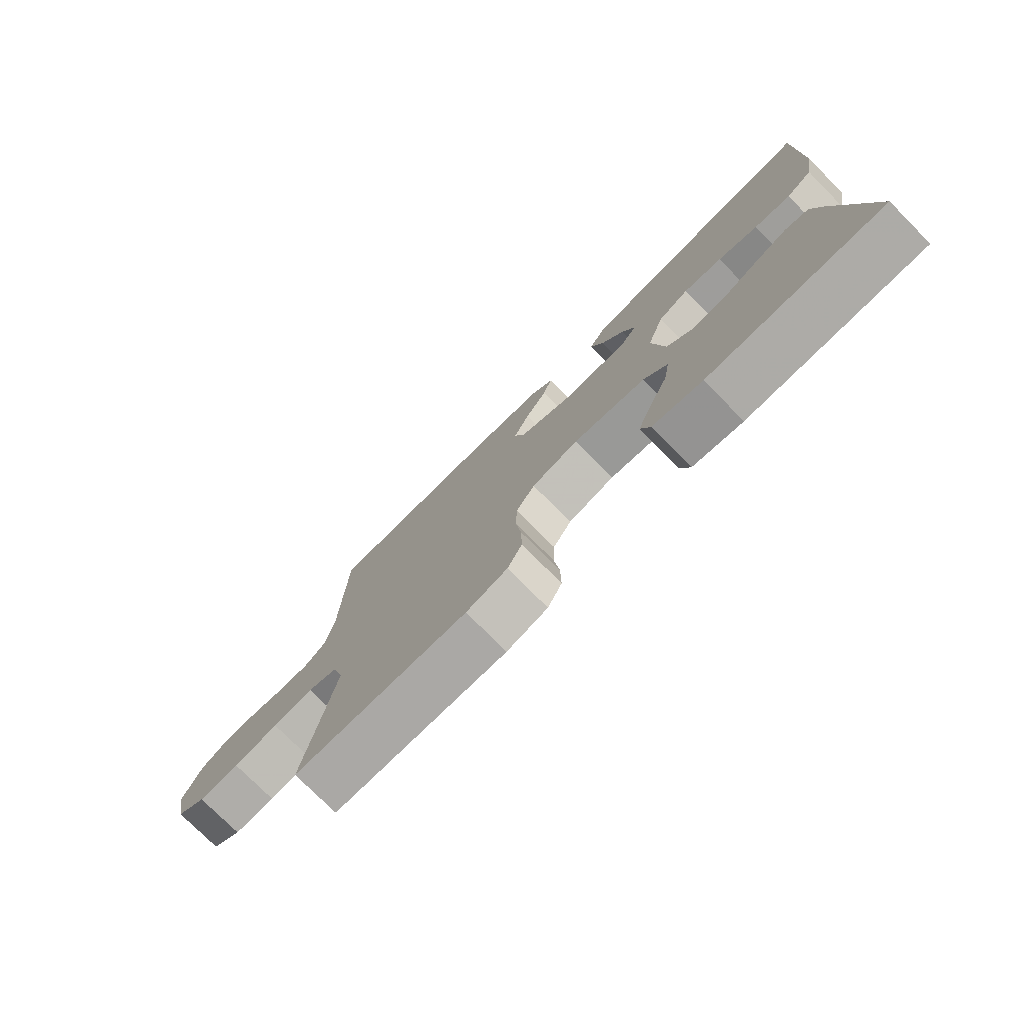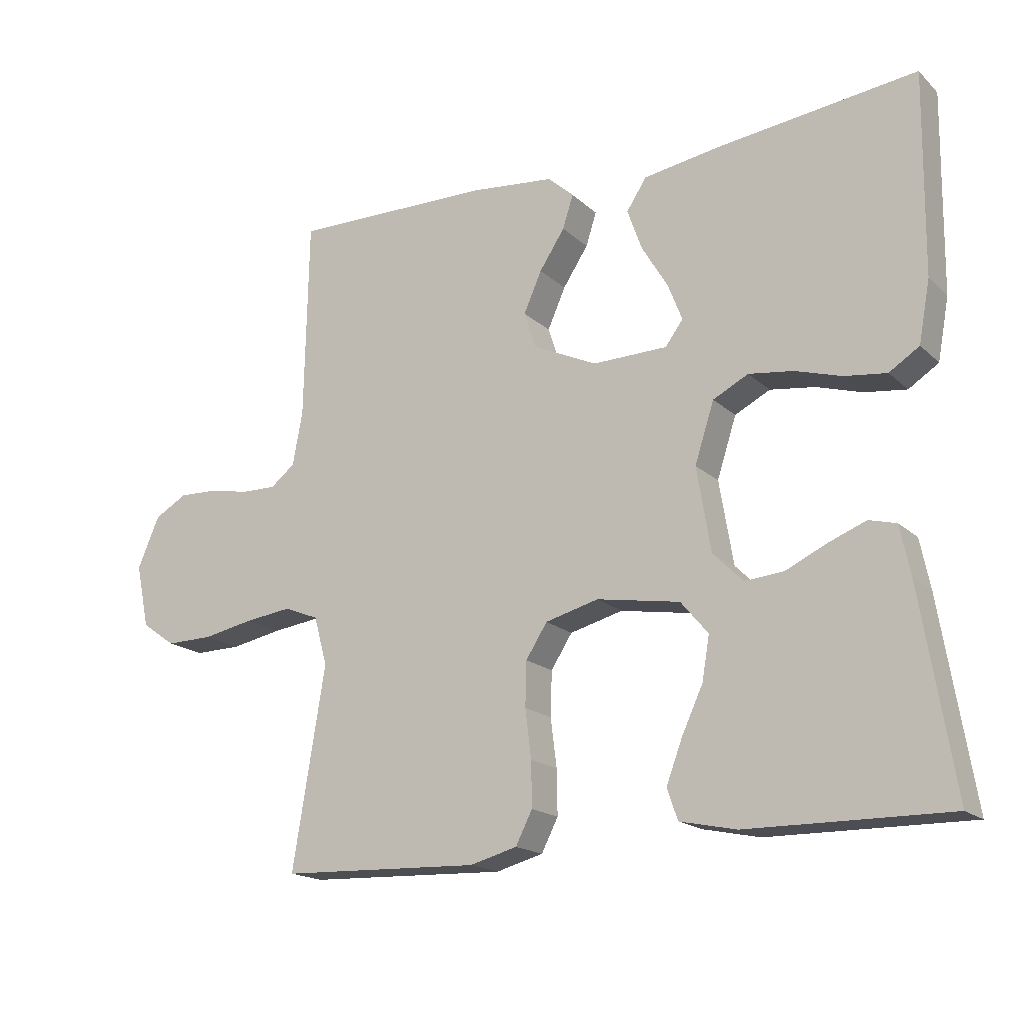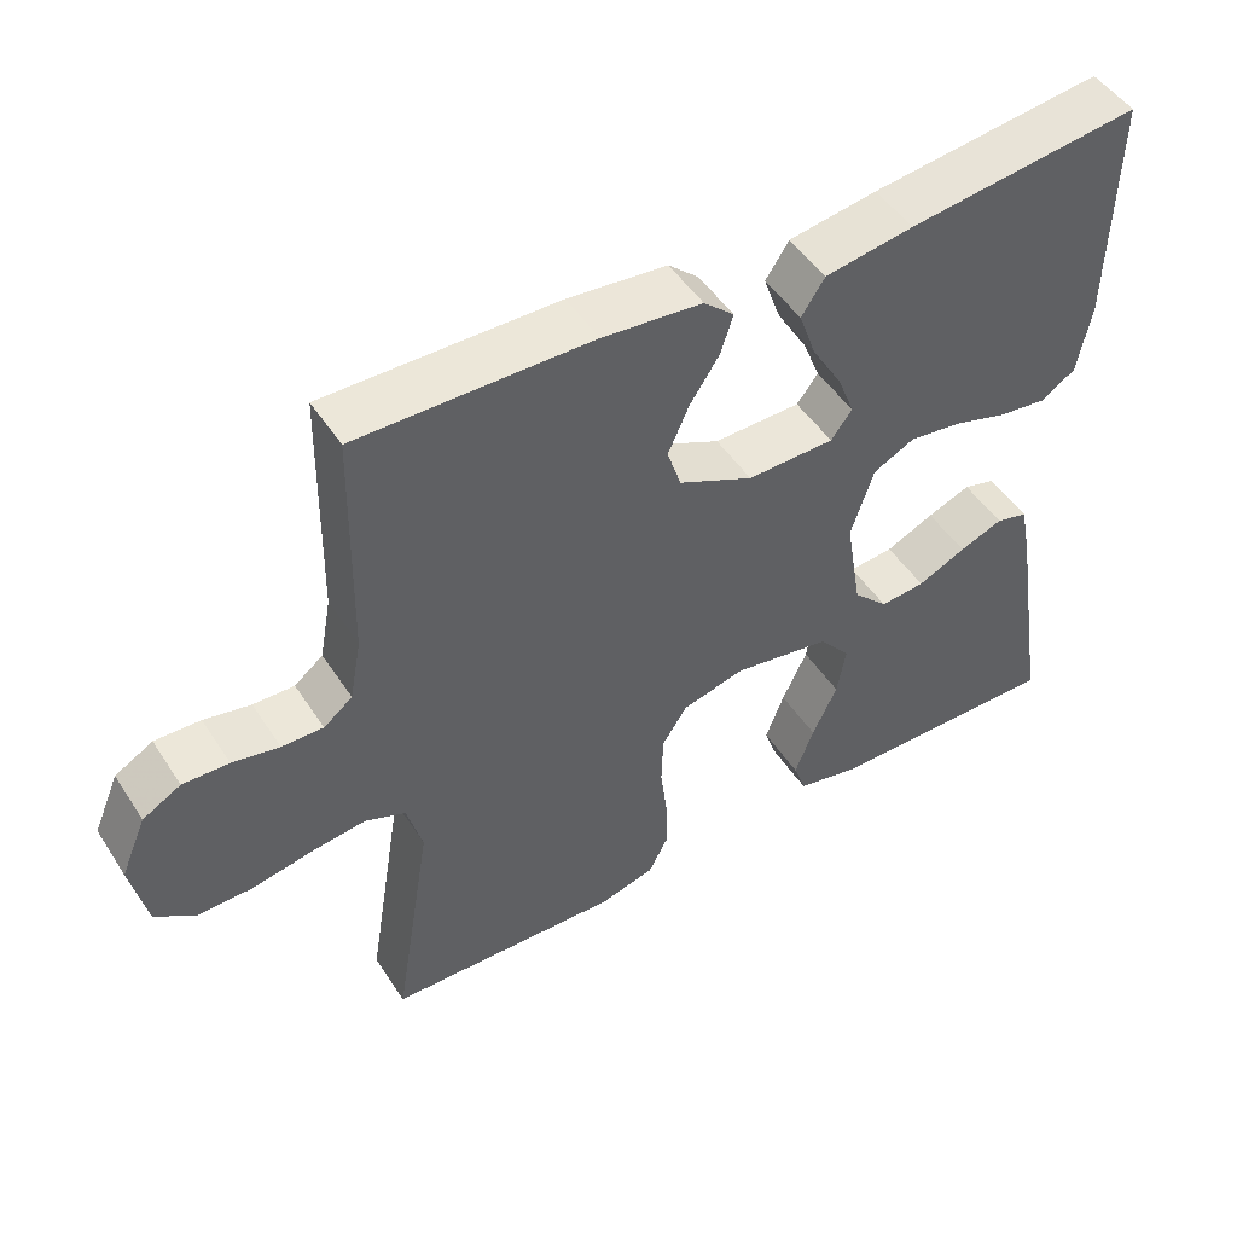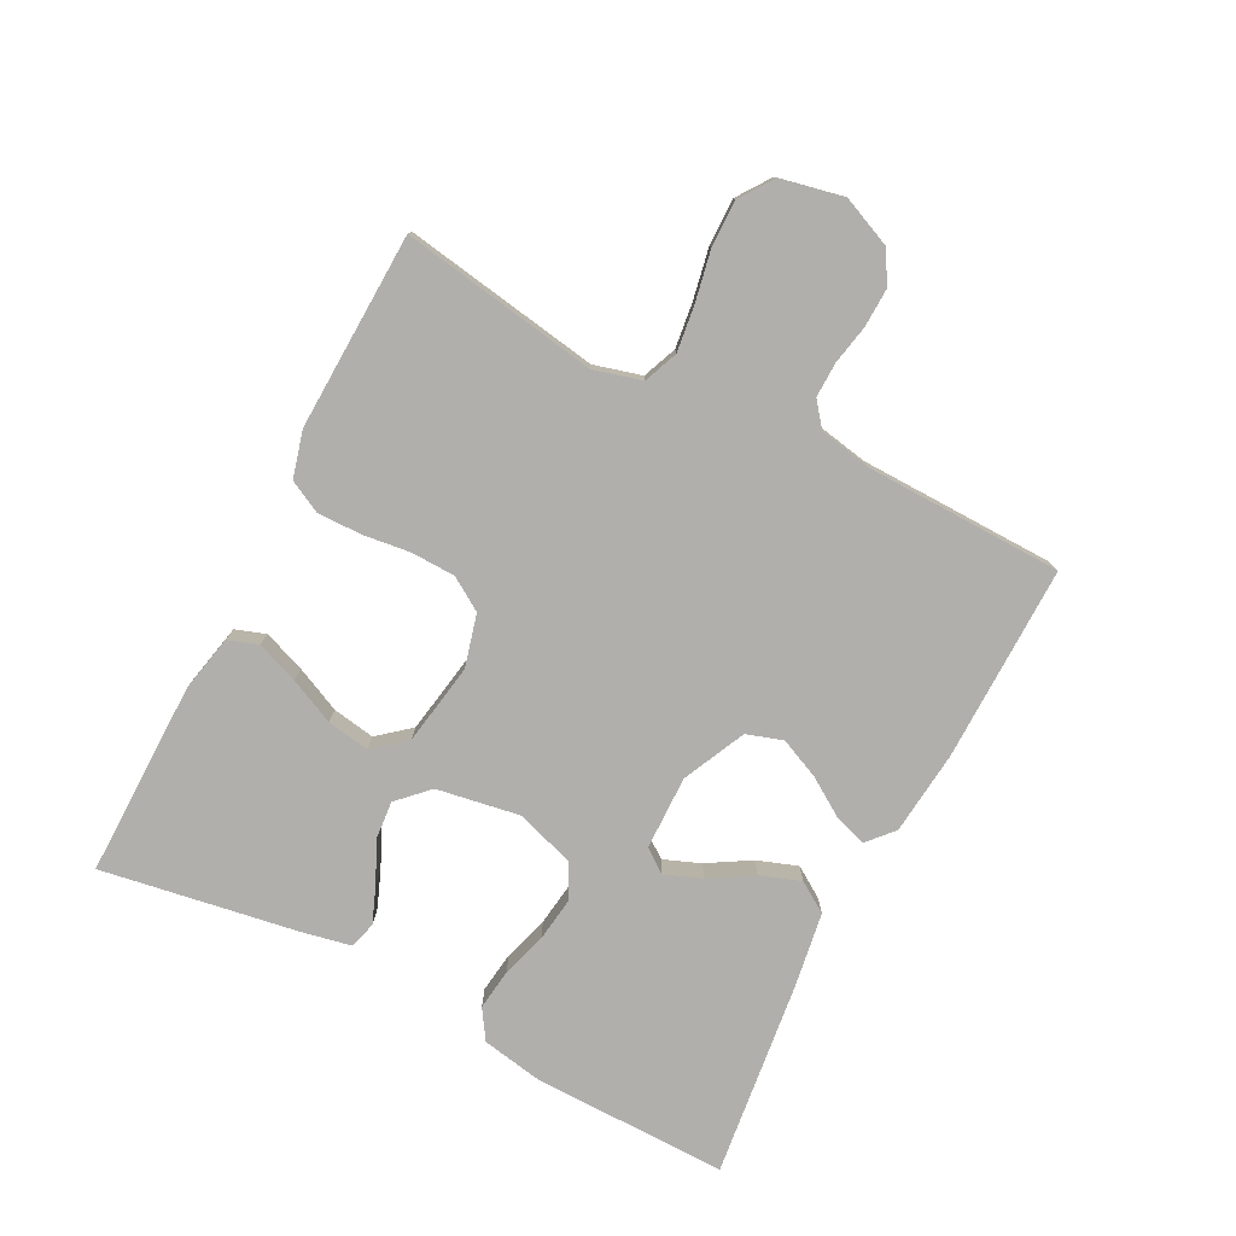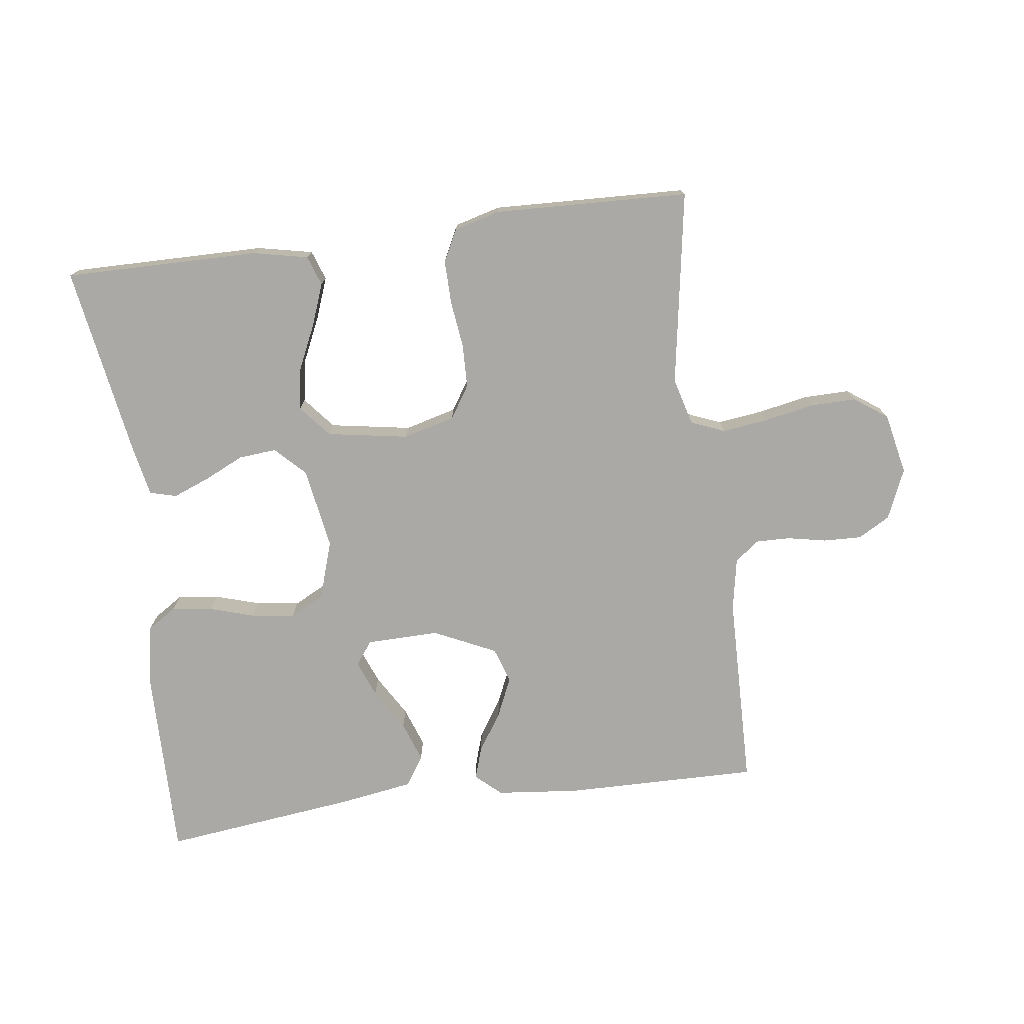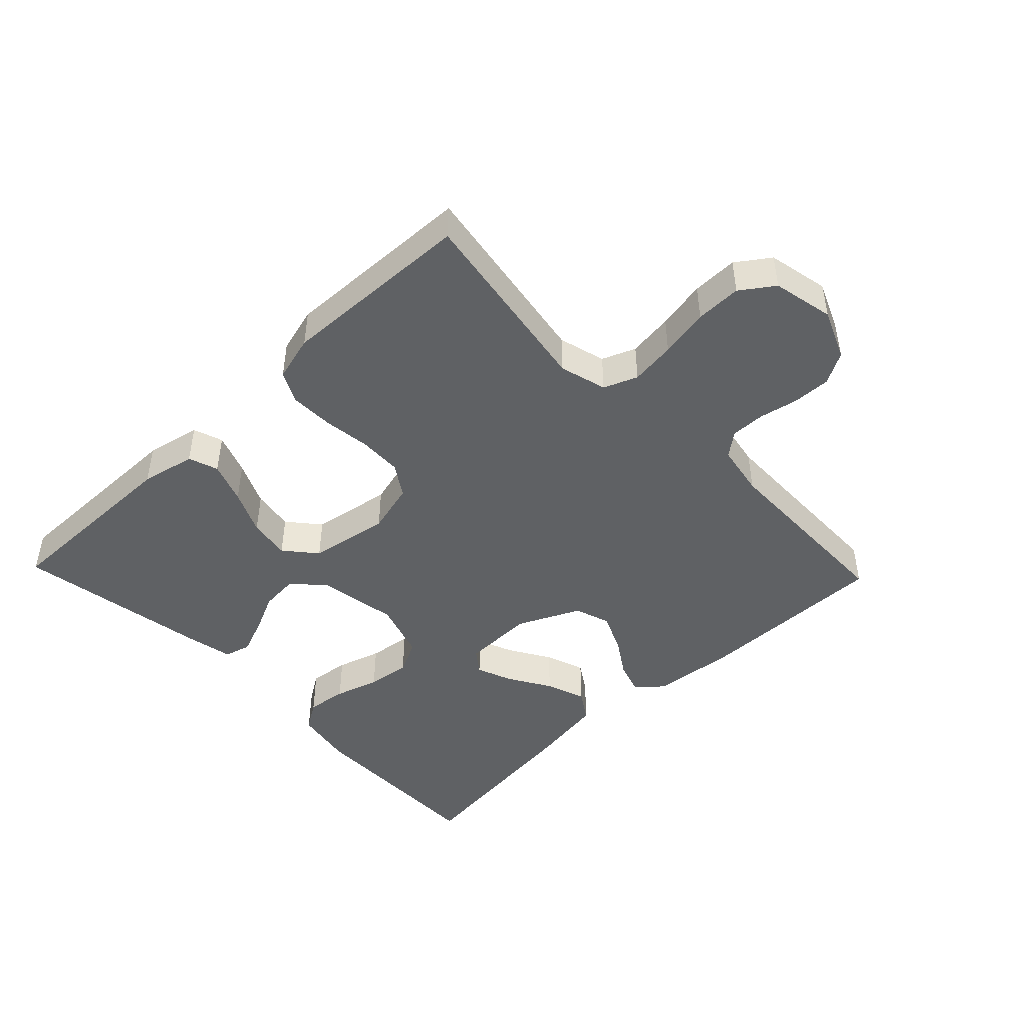
<metadata>
{"format":"obj","ext":"obj","renderer":"f3d","projection":"perspective","resolution":1024,"background":"white","views":[{"elev":-76.8,"azim":44.9,"up":"+Z"},{"elev":-17.6,"azim":30.7,"up":"+Z"},{"elev":49.0,"azim":-31.8,"up":"+Z"},{"elev":-78.2,"azim":-117.3,"up":"+Y"},{"elev":-75.4,"azim":-172.5,"up":"+Y"},{"elev":-45.8,"azim":-136.2,"up":"+Y"}]}
</metadata>
<code>
v -0.5 0.07 0.5
v -0.2 0.07 0.496
v -0.072 0.07 0.483
v -0.033 0.07 0.448
v -0.049 0.07 0.398
v -0.087 0.07 0.34
v -0.114 0.07 0.279
v -0.096 0.07 0.224
v 0 0.07 0.179
v 0.112 0.07 0.181
v 0.139 0.07 0.217
v 0.117 0.07 0.273
v 0.078 0.07 0.338
v 0.056 0.07 0.4
v 0.086 0.07 0.446
v 0.2 0.07 0.464
v 0.5 0.07 0.5
v 0.496 0.07 0.2
v 0.479 0.07 0.108
v 0.434 0.07 0.079
v 0.371 0.07 0.087
v 0.302 0.07 0.108
v 0.235 0.07 0.117
v 0.182 0.07 0.09
v 0.153 0.07 0
v 0.174 0.07 -0.126
v 0.219 0.07 -0.171
v 0.277 0.07 -0.166
v 0.339 0.07 -0.137
v 0.395 0.07 -0.115
v 0.436 0.07 -0.126
v 0.451 0.07 -0.2
v 0.5 0.07 -0.5
v 0.2 0.07 -0.497
v 0.115 0.07 -0.479
v 0.099 0.07 -0.433
v 0.123 0.07 -0.369
v 0.155 0.07 -0.3
v 0.166 0.07 -0.235
v 0.125 0.07 -0.186
v 0 0.07 -0.165
v -0.08 0.07 -0.186
v -0.112 0.07 -0.236
v -0.114 0.07 -0.303
v -0.105 0.07 -0.376
v -0.104 0.07 -0.443
v -0.129 0.07 -0.492
v -0.2 0.07 -0.511
v -0.5 0.07 -0.5
v -0.451 0.07 -0.2
v -0.471 0.07 -0.127
v -0.523 0.07 -0.106
v -0.593 0.07 -0.115
v -0.67 0.07 -0.13
v -0.741 0.07 -0.131
v -0.792 0.07 -0.095
v -0.812 0.07 0
v -0.779 0.07 0.077
v -0.73 0.07 0.105
v -0.671 0.07 0.103
v -0.611 0.07 0.091
v -0.558 0.07 0.09
v -0.521 0.07 0.119
v -0.506 0.07 0.2
v -0.5 0 0.5
v -0.2 0 0.496
v -0.072 0 0.483
v -0.033 0 0.448
v -0.049 0 0.398
v -0.087 0 0.34
v -0.114 0 0.279
v -0.096 0 0.224
v 0 0 0.179
v 0.112 0 0.181
v 0.139 0 0.217
v 0.117 0 0.273
v 0.078 0 0.338
v 0.056 0 0.4
v 0.086 0 0.446
v 0.2 0 0.464
v 0.5 0 0.5
v 0.496 0 0.2
v 0.479 0 0.108
v 0.434 0 0.079
v 0.371 0 0.087
v 0.302 0 0.108
v 0.235 0 0.117
v 0.182 0 0.09
v 0.153 0 0
v 0.174 0 -0.126
v 0.219 0 -0.171
v 0.277 0 -0.166
v 0.339 0 -0.137
v 0.395 0 -0.115
v 0.436 0 -0.126
v 0.451 0 -0.2
v 0.5 0 -0.5
v 0.2 0 -0.497
v 0.115 0 -0.479
v 0.099 0 -0.433
v 0.123 0 -0.369
v 0.155 0 -0.3
v 0.166 0 -0.235
v 0.125 0 -0.186
v 0 0 -0.165
v -0.08 0 -0.186
v -0.112 0 -0.236
v -0.114 0 -0.303
v -0.105 0 -0.376
v -0.104 0 -0.443
v -0.129 0 -0.492
v -0.2 0 -0.511
v -0.5 0 -0.5
v -0.451 0 -0.2
v -0.471 0 -0.127
v -0.523 0 -0.106
v -0.593 0 -0.115
v -0.67 0 -0.13
v -0.741 0 -0.131
v -0.792 0 -0.095
v -0.812 0 0
v -0.779 0 0.077
v -0.73 0 0.105
v -0.671 0 0.103
v -0.611 0 0.091
v -0.558 0 0.09
v -0.521 0 0.119
v -0.506 0 0.2
f 59 60 61
f 58 59 61
f 57 58 61
f 56 57 61
f 55 56 61
f 54 55 61
f 53 54 61
f 52 53 61 62
f 51 52 62 63
f 48 49 50
f 47 48 50
f 46 47 50
f 45 46 50
f 44 45 50
f 51 63 64
f 50 51 64
f 44 50 64
f 43 44 64
f 36 37 38
f 35 36 38
f 34 35 38
f 33 34 38
f 32 33 38
f 31 32 38
f 30 31 38
f 29 30 38
f 28 29 38
f 27 28 38 39
f 26 27 39 40
f 20 21 22
f 19 20 22
f 18 19 22
f 17 18 22
f 16 17 22
f 15 16 22
f 14 15 22
f 13 14 22
f 12 13 22
f 11 12 22 23
f 10 11 23 24
f 4 5 6
f 3 4 6
f 2 3 6
f 1 2 6
f 64 1 6
f 64 6 7
f 64 7 8
f 43 64 8
f 42 43 8
f 41 42 8 9
f 41 9 10
f 40 41 10
f 26 40 10
f 25 26 10
f 10 24 25
f 125 124 123
f 125 123 122
f 125 122 121
f 125 121 120
f 125 120 119
f 125 119 118
f 125 118 117
f 126 125 117 116
f 127 126 116 115
f 114 113 112
f 114 112 111
f 114 111 110
f 114 110 109
f 114 109 108
f 128 127 115
f 128 115 114
f 128 114 108
f 128 108 107
f 102 101 100
f 102 100 99
f 102 99 98
f 102 98 97
f 102 97 96
f 102 96 95
f 102 95 94
f 102 94 93
f 102 93 92
f 103 102 92 91
f 104 103 91 90
f 86 85 84
f 86 84 83
f 86 83 82
f 86 82 81
f 86 81 80
f 86 80 79
f 86 79 78
f 86 78 77
f 86 77 76
f 87 86 76 75
f 88 87 75 74
f 70 69 68
f 70 68 67
f 70 67 66
f 70 66 65
f 70 65 128
f 71 70 128
f 72 71 128
f 72 128 107
f 72 107 106
f 73 72 106 105
f 74 73 105
f 74 105 104
f 74 104 90
f 74 90 89
f 89 88 74
f 1 65 66 2
f 2 66 67 3
f 3 67 68 4
f 4 68 69 5
f 5 69 70 6
f 6 70 71 7
f 7 71 72 8
f 8 72 73 9
f 9 73 74 10
f 10 74 75 11
f 11 75 76 12
f 12 76 77 13
f 13 77 78 14
f 14 78 79 15
f 15 79 80 16
f 16 80 81 17
f 17 81 82 18
f 18 82 83 19
f 19 83 84 20
f 20 84 85 21
f 21 85 86 22
f 22 86 87 23
f 23 87 88 24
f 24 88 89 25
f 25 89 90 26
f 26 90 91 27
f 27 91 92 28
f 28 92 93 29
f 29 93 94 30
f 30 94 95 31
f 31 95 96 32
f 32 96 97 33
f 33 97 98 34
f 34 98 99 35
f 35 99 100 36
f 36 100 101 37
f 37 101 102 38
f 38 102 103 39
f 39 103 104 40
f 40 104 105 41
f 41 105 106 42
f 42 106 107 43
f 43 107 108 44
f 44 108 109 45
f 45 109 110 46
f 46 110 111 47
f 47 111 112 48
f 48 112 113 49
f 49 113 114 50
f 50 114 115 51
f 51 115 116 52
f 52 116 117 53
f 53 117 118 54
f 54 118 119 55
f 55 119 120 56
f 56 120 121 57
f 57 121 122 58
f 58 122 123 59
f 59 123 124 60
f 60 124 125 61
f 61 125 126 62
f 62 126 127 63
f 63 127 128 64
f 64 128 65 1

</code>
